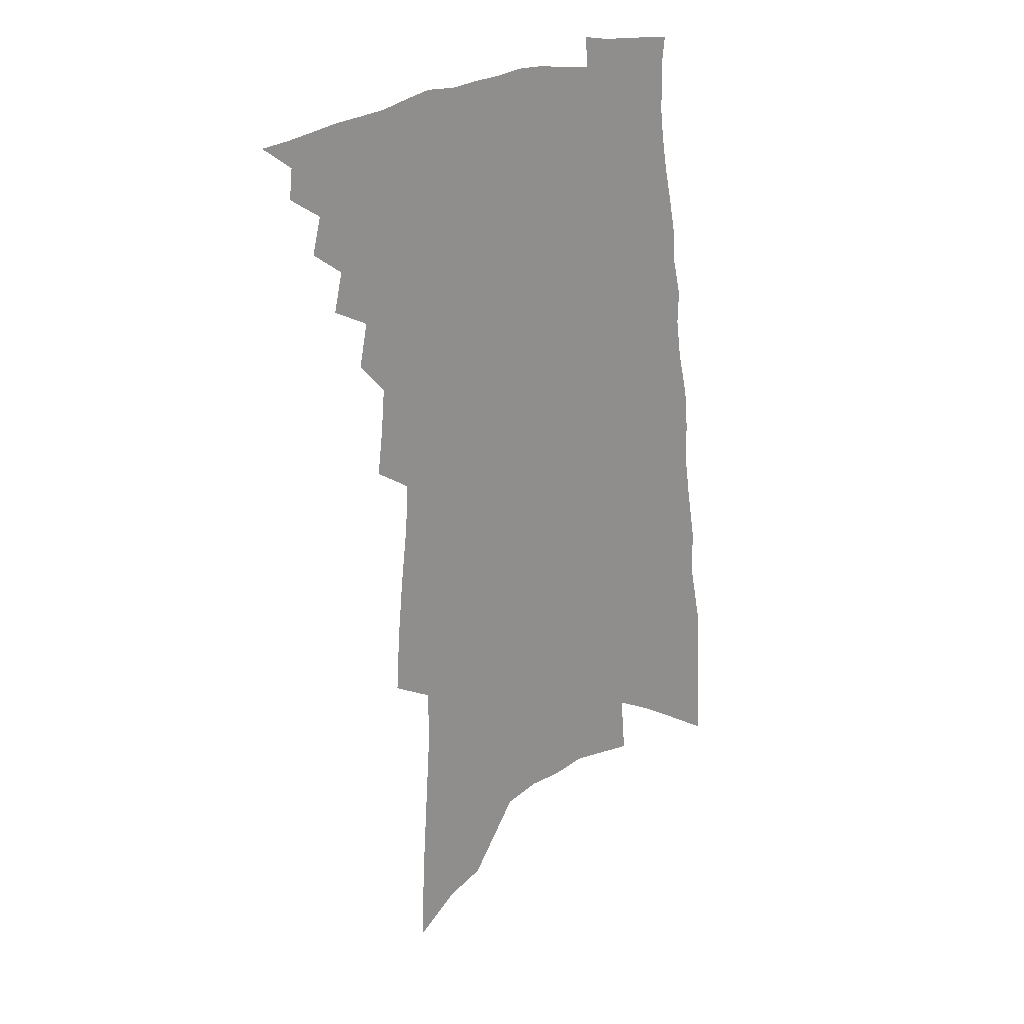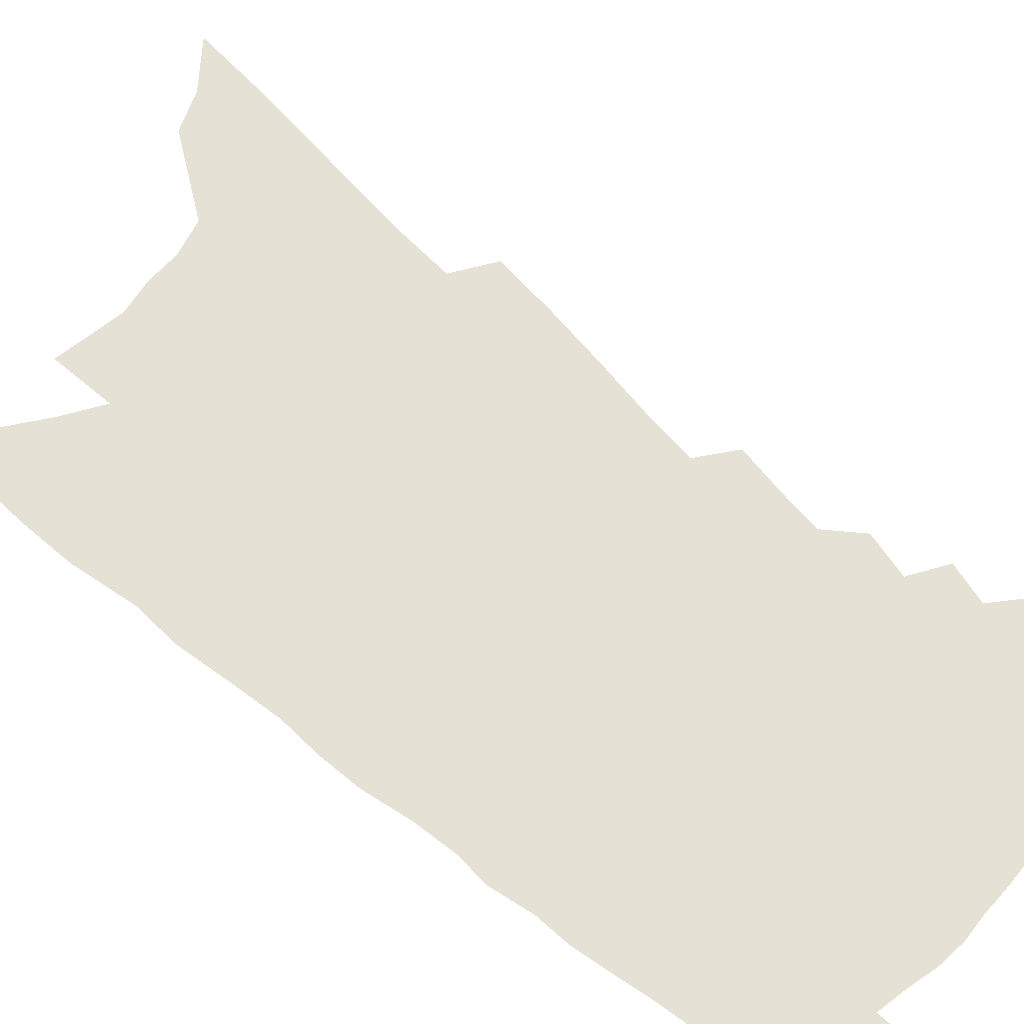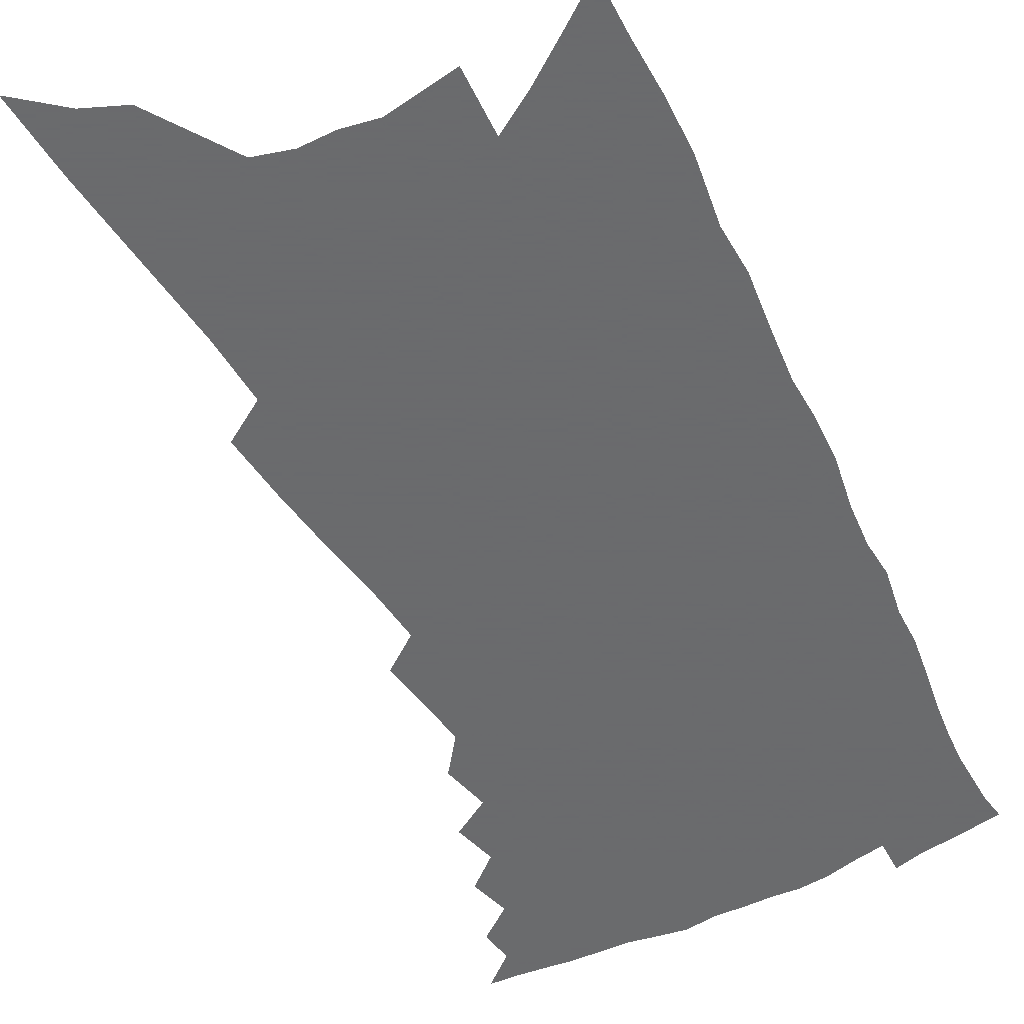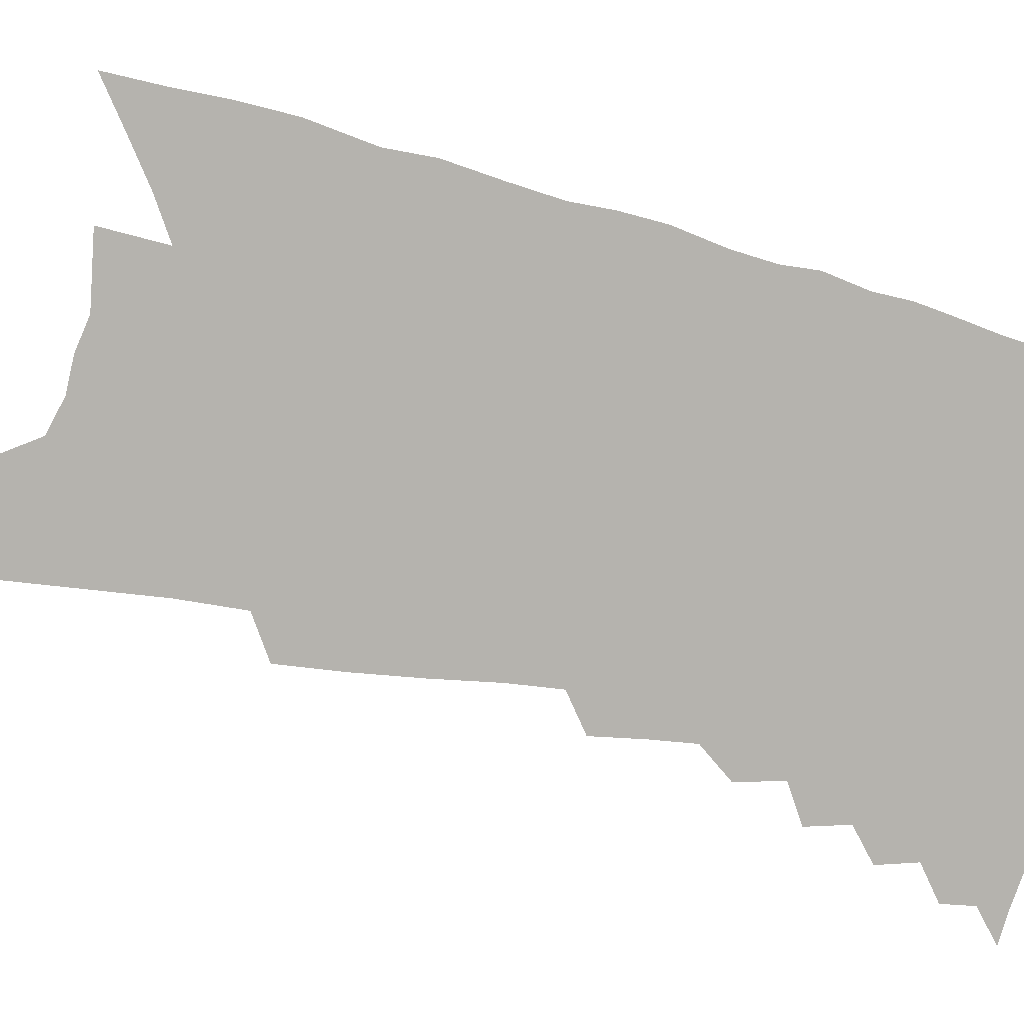
<metadata>
{"format":"obj","ext":"obj","renderer":"f3d","projection":"perspective","resolution":1024,"background":"white","views":[{"elev":25.1,"azim":-36.1,"up":"+Y"},{"elev":65.0,"azim":135.3,"up":"+Z"},{"elev":-53.2,"azim":30.4,"up":"+Z"},{"elev":-80.0,"azim":80.2,"up":"+Z"}]}
</metadata>
<code>
v 585.5 386.9 0
v 588.4 381.3 0
v 588.7 384.5 0
v 588.4 387.2 0
v 590.8 375.1 0
v 591.7 379 0
v 591.7 381.9 0
v 591.5 384.8 0
v 591.1 387.6 0
v 593.1 368.6 0
v 594 372.7 0
v 594.5 376.3 0
v 594.8 379.4 0
v 594.7 382.3 0
v 594.3 385.1 0
v 593.9 388.1 0
v 595.9 362 0
v 596.8 366.6 0
v 597.3 370.5 0
v 597.7 374.1 0
v 597.9 377.2 0
v 597.7 379.9 0
v 597.5 382.6 0
v 597.1 385.4 0
v 596.7 388.4 0
v 597.7 349.3 0
v 598.3 354.3 0
v 598.7 358.7 0
v 600 364.1 0
v 600.3 367.8 0
v 600.4 371.1 0
v 600.5 374.2 0
v 600.6 377.2 0
v 600.5 380.1 0
v 600.3 382.9 0
v 599.9 385.8 0
v 599.5 388.6 0
v 599.4 322.2 0
v 599.7 328.6 0
v 600.3 335.2 0
v 601.1 341.7 0
v 601.4 346.8 0
v 601.7 351.7 0
v 602.3 356.6 0
v 602.8 361.1 0
v 603 364.7 0
v 603.4 368.6 0
v 603.6 371.8 0
v 603.7 374.9 0
v 603.6 377.6 0
v 603.6 380.4 0
v 603.1 383.3 0
v 602.7 386.1 0
v 602.2 389.3 0
v 602.1 287 0
v 602.3 295.3 0
v 602.9 304.5 0
v 603.5 313.2 0
v 603.5 319.8 0
v 603.9 326.5 0
v 604.2 332.7 0
v 604.6 338.8 0
v 604.8 343.9 0
v 604.8 348.4 0
v 605.2 353.4 0
v 605.5 357.7 0
v 606 362.1 0
v 606.1 365.5 0
v 606.2 368.9 0
v 606.5 372.3 0
v 606.5 375.2 0
v 606.5 378.1 0
v 606.2 380.8 0
v 605.9 383.6 0
v 605.5 386.5 0
v 605 389.9 0
v 606.4 290.8 0
v 607 301 0
v 607.6 310.5 0
v 607.8 317.7 0
v 607.8 323.8 0
v 607.6 329.1 0
v 607.8 335.1 0
v 608.2 341.1 0
v 608.3 346.1 0
v 608.2 350 0
v 608.4 354.4 0
v 608.8 359 0
v 608.9 362.6 0
v 609.1 366.4 0
v 609.2 369.6 0
v 609.2 372.7 0
v 609.3 375.6 0
v 609.2 378.3 0
v 609 380.9 0
v 608.7 383.8 0
v 608.4 386.7 0
v 608.1 389.7 0
v 610.3 292.7 0
v 611.2 305.2 0
v 611.4 313.4 0
v 611.5 320.5 0
v 611.3 326 0
v 611.3 331.8 0
v 611.4 337.4 0
v 611.3 342.1 0
v 611.3 346.7 0
v 611.5 351.6 0
v 611.6 355.7 0
v 611.7 359.5 0
v 611.7 363 0
v 611.8 366.2 0
v 611.9 369.7 0
v 611.9 372.8 0
v 611.9 375.6 0
v 611.9 378.4 0
v 611.8 381.1 0
v 611.5 383.9 0
v 611.3 386.7 0
v 610.9 390 0
v 615.2 300.8 0
v 615.1 309.2 0
v 615 315.9 0
v 614.7 321.3 0
v 614.5 326.8 0
v 614.4 331.6 0
v 614.5 338.6 0
v 614.5 343.4 0
v 614.4 347.6 0
v 614.4 351.8 0
v 614.4 355.9 0
v 614.5 359.8 0
v 614.5 363.5 0
v 614.6 367 0
v 614.6 369.9 0
v 614.7 373.1 0
v 614.6 375.8 0
v 614.6 378.5 0
v 614.5 381.2 0
v 614.3 384 0
v 614 387 0
v 613.7 390.1 0
v 618.8 302 0
v 618.5 310 0
v 618.2 316.7 0
v 618 322.9 0
v 617.7 327.3 0
v 617.6 332.8 0
v 617.5 339 0
v 617.4 343.3 0
v 617.4 348.4 0
v 617.3 352.5 0
v 617.3 356.3 0
v 617.3 360 0
v 617.3 363.8 0
v 617.3 367.2 0
v 617.3 370.1 0
v 617.3 373.1 0
v 617.3 376 0
v 617.3 378.7 0
v 617.3 381.3 0
v 617.2 384 0
v 616.9 386.9 0
v 616.4 390.5 0
v 622.3 302.2 0
v 621.9 310.6 0
v 621.5 318.2 0
v 621.2 323.2 0
v 620.9 328.9 0
v 620.7 333.3 0
v 620.6 338.8 0
v 620.4 343.4 0
v 620.2 348.2 0
v 620.1 352.6 0
v 620.1 355.8 0
v 620 360.4 0
v 619.9 363.8 0
v 619.9 367 0
v 619.9 370.2 0
v 619.9 373.2 0
v 619.9 376 0
v 620 378.8 0
v 620 381.4 0
v 619.9 384.1 0
v 619.6 387.1 0
v 619.3 390.4 0
v 625.8 303.1 0
v 625.3 311 0
v 624.9 316.9 0
v 624.5 323.2 0
v 624.2 328.3 0
v 623.7 334.8 0
v 623.5 339.1 0
v 623.3 343.6 0
v 623.2 347.9 0
v 622.9 352.5 0
v 622.9 356.1 0
v 622.7 360.1 0
v 622.7 363.6 0
v 622.6 366.9 0
v 622.5 370.2 0
v 622.5 373.2 0
v 622.5 376.1 0
v 622.5 378.8 0
v 622.6 381.4 0
v 622.6 384.1 0
v 622.6 386.8 0
v 622.4 389.8 0
v 629.4 302.7 0
v 628.8 310 0
v 628.3 316.6 0
v 627.8 322.6 0
v 627.4 328.1 0
v 627.1 333.4 0
v 626.6 338.7 0
v 626.4 343.2 0
v 626.1 347.6 0
v 625.9 351.8 0
v 625.9 355.2 0
v 625.5 359.8 0
v 625.4 363.3 0
v 625.3 366.6 0
v 625.3 369.7 0
v 625.2 373 0
v 625.2 375.8 0
v 625.2 378.5 0
v 625.2 381.5 0
v 625.3 384 0
v 625.4 386.6 0
v 625.3 389.5 0
v 625.2 392.7 0
v 633 302.3 0
v 632.5 308.9 0
v 632 314.9 0
v 631.4 321.2 0
v 630.8 327 0
v 630.2 332.8 0
v 629.8 337.9 0
v 629.4 342.6 0
v 629.2 346.9 0
v 629 350.9 0
v 628.8 355 0
v 628.5 359 0
v 628.4 362.5 0
v 628.3 365.8 0
v 628 369.5 0
v 627.9 372.6 0
v 627.8 375.7 0
v 627.8 378.5 0
v 627.8 381.4 0
v 627.9 383.9 0
v 628 386.5 0
v 628.1 389.1 0
v 628.1 392.1 0
v 636.5 306.6 0
v 635.8 313.2 0
v 635 319.7 0
v 634.5 325.4 0
v 634 330.7 0
v 633.4 336.1 0
v 632.9 341.1 0
v 632.6 345.5 0
v 632.3 349.7 0
v 632 353.9 0
v 631.8 357.8 0
v 631.5 361.6 0
v 631.1 365.4 0
v 630.8 369 0
v 630.7 372.2 0
v 630.6 375.2 0
v 630.5 378.2 0
v 630.3 381.2 0
v 630.5 383.8 0
v 630.6 386.4 0
v 630.7 388.9 0
v 630.8 391.9 0
v 640.9 303.8 0
v 640 310.6 0
v 639.3 316.8 0
v 638.7 322.7 0
v 638.2 328.1 0
v 637.3 333.9 0
v 637 338.6 0
v 636.2 343.7 0
v 636.1 347.8 0
v 635.7 352.1 0
v 635 356.7 0
v 634.9 360.3 0
v 634.6 364.1 0
v 634.4 367.6 0
v 633.8 371.4 0
v 633.5 374.7 0
v 633.2 377.9 0
v 633.2 380.8 0
v 633 383.7 0
v 633.1 386.2 0
v 633.2 388.7 0
v 633.4 391.6 0
v 645.4 300.8 0
v 645.1 306.6 0
v 644.9 312 0
v 644.5 317.6 0
v 643.2 324.3 0
v 643.1 329.1 0
v 642.2 334.7 0
v 641.5 339.9 0
v 641.4 344.1 0
v 641 348.5 0
v 639.9 353.5 0
v 639.4 357.8 0
v 639.5 361.3 0
v 638.5 365.7 0
v 638.3 369.2 0
v 637.6 373 0
v 636.8 376.7 0
v 636.3 380.2 0
v 635.9 383.3 0
v 635.9 386 0
v 635.8 388.7 0
v 636.1 391.3 0
f 3 4 1
f 6 7 2
f 2 7 3
f 7 8 3
f 3 8 4
f 8 9 4
f 11 12 5
f 5 12 6
f 12 13 6
f 6 13 7
f 13 14 7
f 7 14 8
f 14 15 8
f 8 15 9
f 15 16 9
f 18 19 10
f 10 19 11
f 19 20 11
f 11 20 12
f 20 21 12
f 12 21 13
f 21 22 13
f 13 22 14
f 22 23 14
f 14 23 15
f 23 24 15
f 15 24 16
f 24 25 16
f 28 29 17
f 17 29 18
f 29 30 18
f 18 30 19
f 30 31 19
f 19 31 20
f 31 32 20
f 20 32 21
f 32 33 21
f 21 33 22
f 33 34 22
f 22 34 23
f 34 35 23
f 23 35 24
f 35 36 24
f 24 36 25
f 36 37 25
f 42 43 26
f 26 43 27
f 43 44 27
f 27 44 28
f 44 45 28
f 28 45 29
f 45 46 29
f 29 46 30
f 46 47 30
f 30 47 31
f 47 48 31
f 31 48 32
f 48 49 32
f 32 49 33
f 49 50 33
f 33 50 34
f 50 51 34
f 34 51 35
f 51 52 35
f 35 52 36
f 52 53 36
f 36 53 37
f 53 54 37
f 59 60 38
f 38 60 39
f 60 61 39
f 39 61 40
f 61 62 40
f 40 62 41
f 62 63 41
f 41 63 42
f 63 64 42
f 42 64 43
f 64 65 43
f 43 65 44
f 65 66 44
f 44 66 45
f 66 67 45
f 45 67 46
f 67 68 46
f 46 68 47
f 68 69 47
f 47 69 48
f 69 70 48
f 48 70 49
f 70 71 49
f 49 71 50
f 71 72 50
f 50 72 51
f 72 73 51
f 51 73 52
f 73 74 52
f 52 74 53
f 74 75 53
f 53 75 54
f 75 76 54
f 55 77 56
f 77 78 56
f 56 78 57
f 78 79 57
f 57 79 58
f 79 80 58
f 58 80 59
f 80 81 59
f 59 81 60
f 81 82 60
f 60 82 61
f 82 83 61
f 61 83 62
f 83 84 62
f 62 84 63
f 84 85 63
f 63 85 64
f 85 86 64
f 64 86 65
f 86 87 65
f 65 87 66
f 87 88 66
f 66 88 67
f 88 89 67
f 67 89 68
f 89 90 68
f 68 90 69
f 90 91 69
f 69 91 70
f 91 92 70
f 70 92 71
f 92 93 71
f 71 93 72
f 93 94 72
f 72 94 73
f 94 95 73
f 73 95 74
f 95 96 74
f 74 96 75
f 96 97 75
f 75 97 76
f 97 98 76
f 77 99 78
f 99 100 78
f 78 100 79
f 100 101 79
f 79 101 80
f 101 102 80
f 80 102 81
f 102 103 81
f 81 103 82
f 103 104 82
f 82 104 83
f 104 105 83
f 83 105 84
f 105 106 84
f 84 106 85
f 106 107 85
f 85 107 86
f 107 108 86
f 86 108 87
f 108 109 87
f 87 109 88
f 109 110 88
f 88 110 89
f 110 111 89
f 89 111 90
f 111 112 90
f 90 112 91
f 112 113 91
f 91 113 92
f 113 114 92
f 92 114 93
f 114 115 93
f 93 115 94
f 115 116 94
f 94 116 95
f 116 117 95
f 95 117 96
f 117 118 96
f 96 118 97
f 118 119 97
f 97 119 98
f 119 120 98
f 99 121 100
f 121 122 100
f 100 122 101
f 122 123 101
f 101 123 102
f 123 124 102
f 102 124 103
f 124 125 103
f 103 125 104
f 125 126 104
f 104 126 105
f 126 127 105
f 105 127 106
f 127 128 106
f 106 128 107
f 128 129 107
f 107 129 108
f 129 130 108
f 108 130 109
f 130 131 109
f 109 131 110
f 131 132 110
f 110 132 111
f 132 133 111
f 111 133 112
f 133 134 112
f 112 134 113
f 134 135 113
f 113 135 114
f 135 136 114
f 114 136 115
f 136 137 115
f 115 137 116
f 137 138 116
f 116 138 117
f 138 139 117
f 117 139 118
f 139 140 118
f 118 140 119
f 140 141 119
f 119 141 120
f 141 142 120
f 121 143 122
f 143 144 122
f 122 144 123
f 144 145 123
f 123 145 124
f 145 146 124
f 124 146 125
f 146 147 125
f 125 147 126
f 147 148 126
f 126 148 127
f 148 149 127
f 127 149 128
f 149 150 128
f 128 150 129
f 150 151 129
f 129 151 130
f 151 152 130
f 130 152 131
f 152 153 131
f 131 153 132
f 153 154 132
f 132 154 133
f 154 155 133
f 133 155 134
f 155 156 134
f 134 156 135
f 156 157 135
f 135 157 136
f 157 158 136
f 136 158 137
f 158 159 137
f 137 159 138
f 159 160 138
f 138 160 139
f 160 161 139
f 139 161 140
f 161 162 140
f 140 162 141
f 162 163 141
f 141 163 142
f 163 164 142
f 143 165 144
f 165 166 144
f 144 166 145
f 166 167 145
f 145 167 146
f 167 168 146
f 146 168 147
f 168 169 147
f 147 169 148
f 169 170 148
f 148 170 149
f 170 171 149
f 149 171 150
f 171 172 150
f 150 172 151
f 172 173 151
f 151 173 152
f 173 174 152
f 152 174 153
f 174 175 153
f 153 175 154
f 175 176 154
f 154 176 155
f 176 177 155
f 155 177 156
f 177 178 156
f 156 178 157
f 178 179 157
f 157 179 158
f 179 180 158
f 158 180 159
f 180 181 159
f 159 181 160
f 181 182 160
f 160 182 161
f 182 183 161
f 161 183 162
f 183 184 162
f 162 184 163
f 184 185 163
f 163 185 164
f 185 186 164
f 165 187 166
f 187 188 166
f 166 188 167
f 188 189 167
f 167 189 168
f 189 190 168
f 168 190 169
f 190 191 169
f 169 191 170
f 191 192 170
f 170 192 171
f 192 193 171
f 171 193 172
f 193 194 172
f 172 194 173
f 194 195 173
f 173 195 174
f 195 196 174
f 174 196 175
f 196 197 175
f 175 197 176
f 197 198 176
f 176 198 177
f 198 199 177
f 177 199 178
f 199 200 178
f 178 200 179
f 200 201 179
f 179 201 180
f 201 202 180
f 180 202 181
f 202 203 181
f 181 203 182
f 203 204 182
f 182 204 183
f 204 205 183
f 183 205 184
f 205 206 184
f 184 206 185
f 206 207 185
f 185 207 186
f 207 208 186
f 187 209 188
f 209 210 188
f 188 210 189
f 210 211 189
f 189 211 190
f 211 212 190
f 190 212 191
f 212 213 191
f 191 213 192
f 213 214 192
f 192 214 193
f 214 215 193
f 193 215 194
f 215 216 194
f 194 216 195
f 216 217 195
f 195 217 196
f 217 218 196
f 196 218 197
f 218 219 197
f 197 219 198
f 219 220 198
f 198 220 199
f 220 221 199
f 199 221 200
f 221 222 200
f 200 222 201
f 222 223 201
f 201 223 202
f 223 224 202
f 202 224 203
f 224 225 203
f 203 225 204
f 225 226 204
f 204 226 205
f 226 227 205
f 205 227 206
f 227 228 206
f 206 228 207
f 228 229 207
f 207 229 208
f 229 230 208
f 209 232 210
f 232 233 210
f 210 233 211
f 233 234 211
f 211 234 212
f 234 235 212
f 212 235 213
f 235 236 213
f 213 236 214
f 236 237 214
f 214 237 215
f 237 238 215
f 215 238 216
f 238 239 216
f 216 239 217
f 239 240 217
f 217 240 218
f 240 241 218
f 218 241 219
f 241 242 219
f 219 242 220
f 242 243 220
f 220 243 221
f 243 244 221
f 221 244 222
f 244 245 222
f 222 245 223
f 245 246 223
f 223 246 224
f 246 247 224
f 224 247 225
f 247 248 225
f 225 248 226
f 248 249 226
f 226 249 227
f 249 250 227
f 227 250 228
f 250 251 228
f 228 251 229
f 251 252 229
f 229 252 230
f 252 253 230
f 230 253 231
f 253 254 231
f 233 255 234
f 255 256 234
f 234 256 235
f 256 257 235
f 235 257 236
f 257 258 236
f 236 258 237
f 258 259 237
f 237 259 238
f 259 260 238
f 238 260 239
f 260 261 239
f 239 261 240
f 261 262 240
f 240 262 241
f 262 263 241
f 241 263 242
f 263 264 242
f 242 264 243
f 264 265 243
f 243 265 244
f 265 266 244
f 244 266 245
f 266 267 245
f 245 267 246
f 267 268 246
f 246 268 247
f 268 269 247
f 247 269 248
f 269 270 248
f 248 270 249
f 270 271 249
f 249 271 250
f 271 272 250
f 250 272 251
f 272 273 251
f 251 273 252
f 273 274 252
f 252 274 253
f 274 275 253
f 253 275 254
f 275 276 254
f 255 277 256
f 277 278 256
f 256 278 257
f 278 279 257
f 257 279 258
f 279 280 258
f 258 280 259
f 280 281 259
f 259 281 260
f 281 282 260
f 260 282 261
f 282 283 261
f 261 283 262
f 283 284 262
f 262 284 263
f 284 285 263
f 263 285 264
f 285 286 264
f 264 286 265
f 286 287 265
f 265 287 266
f 287 288 266
f 266 288 267
f 288 289 267
f 267 289 268
f 289 290 268
f 268 290 269
f 290 291 269
f 269 291 270
f 291 292 270
f 270 292 271
f 292 293 271
f 271 293 272
f 293 294 272
f 272 294 273
f 294 295 273
f 273 295 274
f 295 296 274
f 274 296 275
f 296 297 275
f 275 297 276
f 297 298 276
f 277 299 278
f 299 300 278
f 278 300 279
f 300 301 279
f 279 301 280
f 301 302 280
f 280 302 281
f 302 303 281
f 281 303 282
f 303 304 282
f 282 304 283
f 304 305 283
f 283 305 284
f 305 306 284
f 284 306 285
f 306 307 285
f 285 307 286
f 307 308 286
f 286 308 287
f 308 309 287
f 287 309 288
f 309 310 288
f 288 310 289
f 310 311 289
f 289 311 290
f 311 312 290
f 290 312 291
f 312 313 291
f 291 313 292
f 313 314 292
f 292 314 293
f 314 315 293
f 293 315 294
f 315 316 294
f 294 316 295
f 316 317 295
f 295 317 296
f 317 318 296
f 296 318 297
f 318 319 297
f 297 319 298
f 319 320 298

</code>
